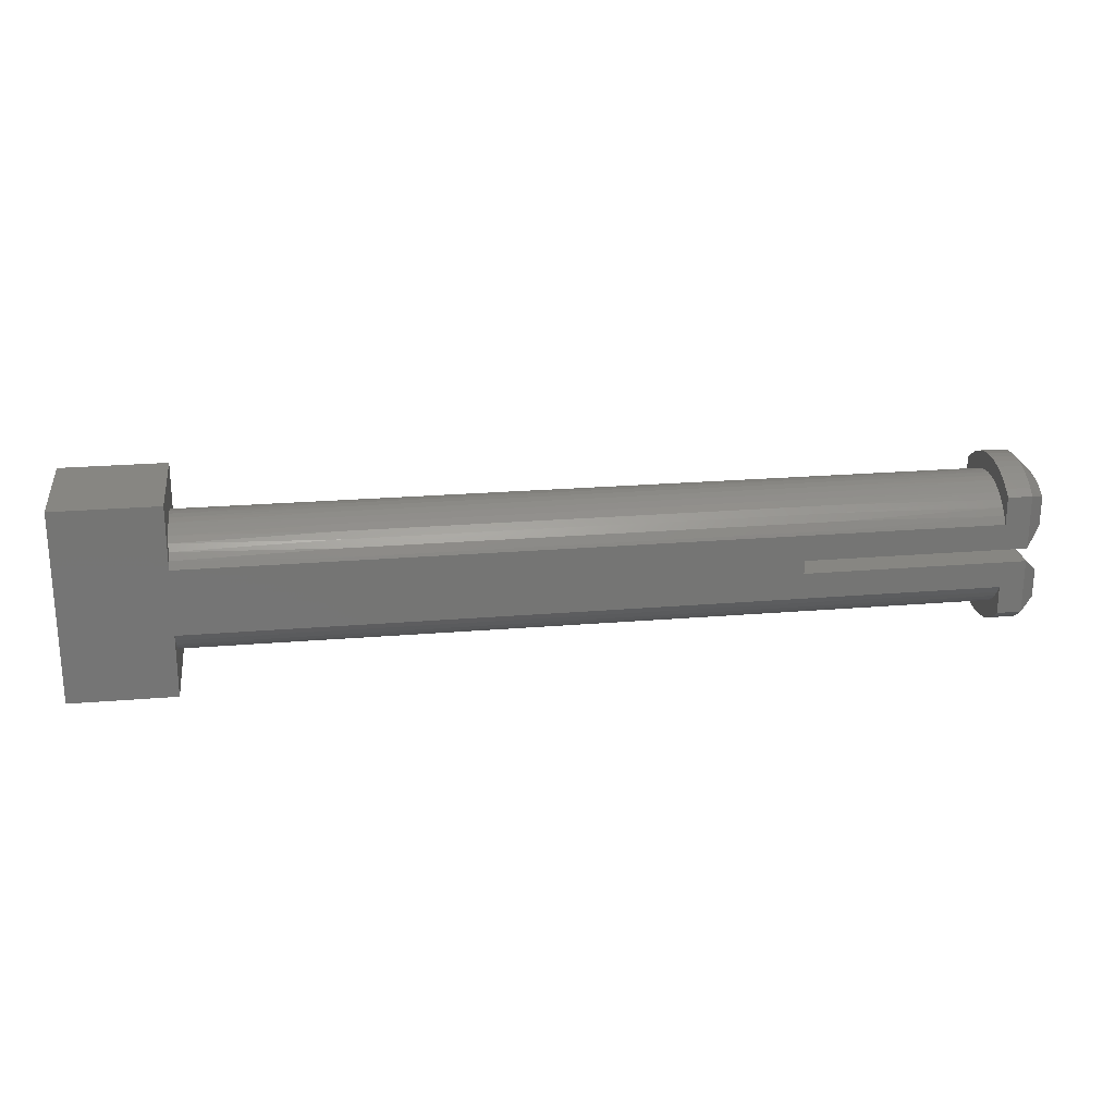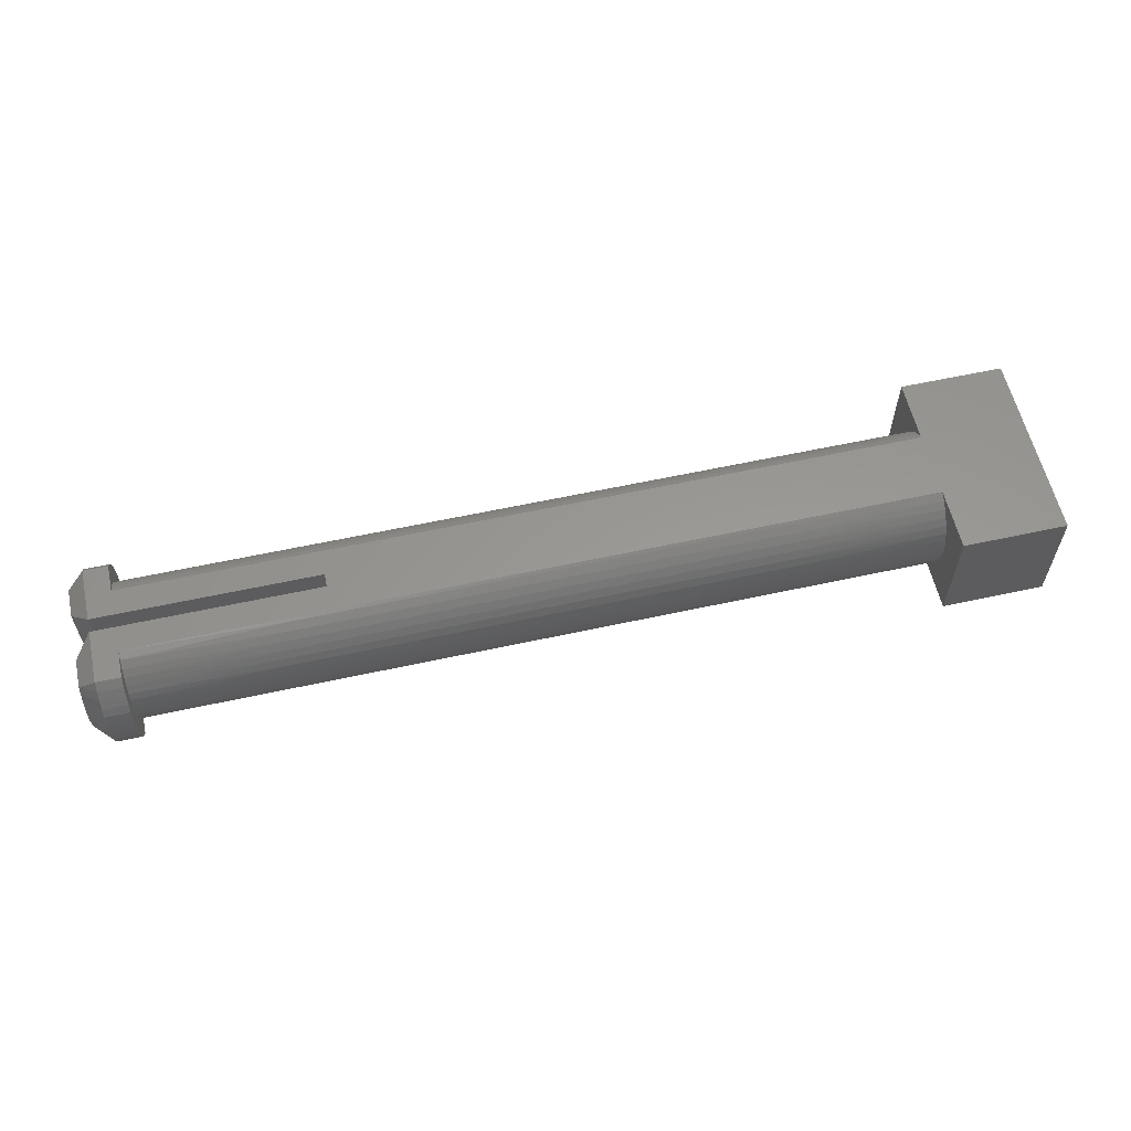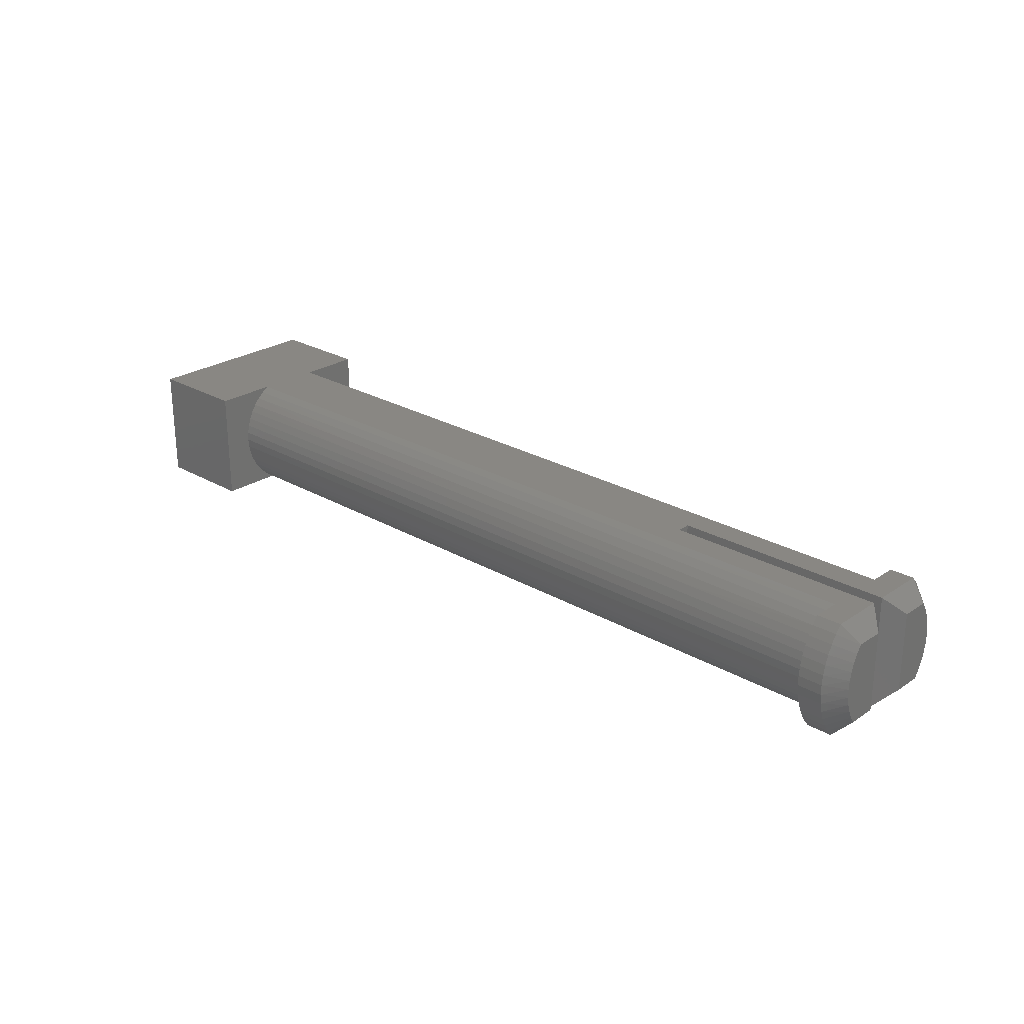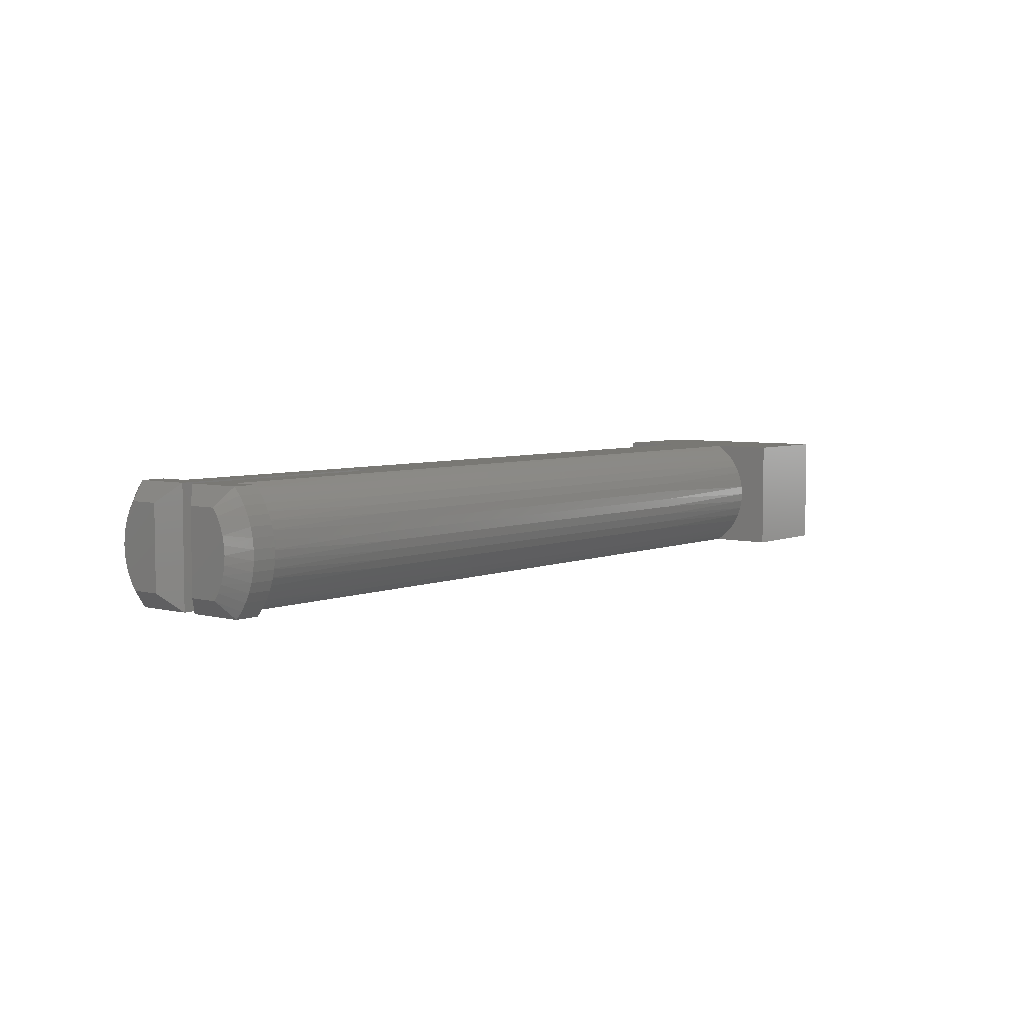
<metadata>
{"format":"stl","ext":"stl","renderer":"f3d","projection":"perspective","resolution":1024,"background":"white","views":[{"elev":22.9,"azim":-8.1,"up":"+Y"},{"elev":59.0,"azim":167.3,"up":"+Z"},{"elev":25.3,"azim":43.0,"up":"+Z"},{"elev":5.2,"azim":128.8,"up":"+Z"}]}
</metadata>
<code>
# stl→obj: 290 verts, 576 faces
v 13 0.1921 0
v 13 1.743 0
v 13.5 0.6921 0.5
v 13.5 1.512 0.5
v 13 1.743 3.3
v 13.5 1.512 2.8
v 13 1.923 3.086
v 13.5 1.649 2.594
v 13 2.077 2.852
v 13 2.203 2.603
v 13.5 1.757 2.372
v 13 2.299 2.34
v 13.5 1.836 2.139
v 13 2.363 2.068
v 13.5 1.884 1.896
v 13 2.396 1.79
v 13.5 1.9 1.65
v 13 2.396 1.51
v 13.5 1.884 1.404
v 13 2.363 1.232
v 13.5 1.836 1.161
v 13 2.299 0.9601
v 13.5 1.757 0.9275
v 13 2.203 0.6974
v 13.5 1.649 0.7058
v 13 2.077 0.4475
v 13 1.923 0.214
v 13.5 0.6921 2.8
v 13 0.1921 3.3
v 12.3 1.743 3.3
v 12.3 1.923 3.086
v 12.3 2.077 2.852
v 12.3 2.203 2.603
v 12.3 2.299 2.34
v 12.3 2.363 2.068
v 12.3 2.396 1.79
v 12.3 2.396 1.51
v 12.3 2.363 1.232
v 12.3 2.299 0.9601
v 12.3 2.203 0.6974
v 12.3 2.077 0.4475
v 12.3 1.923 0.214
v 12.3 1.743 0
v 12.3 0.9421 0
v 6.625 0.1921 0
v -10.5 0.9421 0
v 6.625 -0.1921 0
v -10.5 -0.9421 0
v 12.3 -0.9421 0
v 13 -0.1921 0
v 13 -1.743 0
v 12.3 -1.743 0
v -10.5 -2.75 9.537e-07
v -13.5 -2.75 9.537e-07
v -13.5 2.75 0
v -10.5 2.75 0
v 13 -0.1921 3.3
v 13 -1.743 3.3
v 13.5 -0.6921 2.8
v 13.5 -1.512 2.8
v 13.5 -1.512 0.5
v 13 -1.923 0.214
v 13.5 -1.649 0.7058
v 13 -2.077 0.4475
v 13 -2.203 0.6974
v 13.5 -1.757 0.9275
v 13 -2.299 0.9601
v 13.5 -1.836 1.161
v 13 -2.363 1.232
v 13.5 -1.884 1.404
v 13 -2.396 1.51
v 13.5 -1.9 1.65
v 13 -2.396 1.79
v 13.5 -1.884 1.896
v 13 -2.363 2.068
v 13.5 -1.836 2.139
v 13 -2.299 2.34
v 13.5 -1.757 2.372
v 13 -2.203 2.603
v 13.5 -1.649 2.594
v 13 -2.077 2.852
v 13 -1.923 3.086
v 13.5 -0.6921 0.5
v 12.3 -1.923 0.214
v 12.3 -2.077 0.4475
v 12.3 -2.203 0.6974
v 12.3 -2.299 0.9601
v 12.3 -2.363 1.232
v 12.3 -2.396 1.51
v 12.3 -2.396 1.79
v 12.3 -2.363 2.068
v 12.3 -2.299 2.34
v 12.3 -2.203 2.603
v 12.3 -2.077 2.852
v 12.3 -1.923 3.086
v 12.3 -1.743 3.3
v 6.625 0.1921 3.3
v 12.3 0.9421 3.3
v -10.5 0.9421 3.3
v -10.5 -0.9421 3.3
v 6.625 -0.1921 3.3
v 12.3 -0.9421 3.3
v -10.5 2.75 3.3
v -13.5 2.75 3.3
v -13.5 -2.75 3.3
v -10.5 -2.75 3.3
v 12.3 1.15 0.1378
v 12.3 1.339 0.3017
v 12.3 1.504 0.4888
v 12.3 1.643 0.696
v 12.3 1.754 0.9197
v 12.3 1.835 1.156
v 12.3 1.884 1.401
v 12.3 1.9 1.65
v 12.3 1.884 1.899
v 12.3 1.835 2.144
v 12.3 1.754 2.38
v 12.3 1.643 2.604
v 12.3 1.504 2.811
v 12.3 1.339 2.998
v 12.3 1.15 3.162
v 12.3 -1.15 3.162
v 12.3 -1.339 2.998
v 12.3 -1.504 2.811
v 12.3 -1.643 2.604
v 12.3 -1.754 2.38
v 12.3 -1.835 2.144
v 12.3 -1.884 1.899
v 12.3 -1.9 1.65
v 12.3 -1.884 1.401
v 12.3 -1.835 1.156
v 12.3 -1.754 0.9197
v 12.3 -1.643 0.696
v 12.3 -1.504 0.4888
v 12.3 -1.339 0.3017
v 12.3 -1.15 0.1378
v 7.74 -1.127 0.1204
v 3.18 -1.127 0.1204
v -1.38 -1.127 0.1204
v -1.38 -1.321 0.2842
v -5.94 -1.321 0.2842
v -5.94 -1.491 0.4725
v -10.5 -1.339 0.3017
v -10.5 -1.504 0.4888
v -5.94 -1.635 0.6817
v -10.5 -1.643 0.696
v -5.94 -1.749 0.9083
v -10.5 -1.754 0.9197
v -5.94 -1.832 1.148
v -10.5 -1.835 1.156
v -5.94 -1.883 1.397
v -10.5 -1.884 1.401
v -5.94 -1.9 1.65
v -10.5 -1.9 1.65
v -10.5 -1.884 1.899
v -5.94 -1.883 1.903
v -10.5 -1.835 2.144
v -5.94 -1.832 2.152
v -10.5 -1.754 2.38
v -5.94 -1.749 2.392
v -10.5 -1.643 2.604
v -5.94 -1.635 2.618
v -10.5 -1.504 2.811
v -5.94 -1.491 2.828
v -10.5 -1.339 2.998
v -5.94 -1.321 3.016
v -10.5 -1.15 3.162
v -5.94 -1.127 3.18
v -1.38 -1.127 3.18
v 3.18 -1.127 3.18
v 3.18 -1.321 3.016
v 7.74 -1.321 3.016
v 7.74 -1.491 2.828
v 7.74 -1.635 2.618
v 7.74 -1.749 2.392
v 7.74 -1.832 2.152
v 7.74 -1.883 1.903
v 7.74 -1.9 1.65
v 7.74 -1.883 1.397
v 7.74 -1.832 1.148
v 7.74 -1.749 0.9083
v 7.74 -1.635 0.6817
v 7.74 -1.491 0.4725
v 7.74 -1.321 0.2842
v 7.74 -1.127 3.18
v -10.5 -1.15 0.1378
v -5.94 -1.127 0.1204
v 3.18 -1.9 1.65
v 3.18 -1.883 1.397
v 3.18 -1.832 1.148
v 3.18 -1.749 0.9083
v 3.18 -1.635 0.6817
v 3.18 -1.491 0.4725
v 3.18 -1.321 0.2842
v -1.38 -1.9 1.65
v -1.38 -1.883 1.397
v -1.38 -1.832 1.148
v -1.38 -1.749 0.9083
v -1.38 -1.635 0.6817
v -1.38 -1.491 0.4725
v 3.18 -1.883 1.903
v 3.18 -1.832 2.152
v 3.18 -1.749 2.392
v 3.18 -1.635 2.618
v 3.18 -1.491 2.828
v -1.38 -1.883 1.903
v -1.38 -1.832 2.152
v -1.38 -1.749 2.392
v -1.38 -1.635 2.618
v -1.38 -1.491 2.828
v -1.38 -1.321 3.016
v 7.74 1.022 3.252
v 3.18 1.022 3.252
v -1.38 1.022 3.252
v -1.38 1.227 3.101
v -5.94 1.227 3.101
v -5.94 1.409 2.924
v -10.5 1.339 2.998
v -10.5 1.504 2.811
v -5.94 1.566 2.725
v -10.5 1.643 2.604
v -5.94 1.696 2.507
v -10.5 1.754 2.38
v -5.94 1.795 2.273
v -10.5 1.835 2.144
v -5.94 1.862 2.028
v -10.5 1.884 1.899
v -5.94 1.896 1.777
v -10.5 1.9 1.65
v -5.94 1.896 1.523
v -10.5 1.884 1.401
v -5.94 1.862 1.272
v -10.5 1.835 1.156
v -5.94 1.795 1.027
v -10.5 1.754 0.9197
v -5.94 1.696 0.7931
v -10.5 1.643 0.696
v -5.94 1.566 0.5747
v -10.5 1.504 0.4888
v -5.94 1.409 0.3755
v -10.5 1.339 0.3017
v -5.94 1.227 0.1991
v -10.5 1.15 0.1378
v -5.94 1.022 0.0485
v -1.38 1.022 0.0485
v 3.18 1.022 0.0485
v 3.18 1.227 0.1991
v 7.74 1.227 0.1991
v 7.74 1.409 0.3755
v 7.74 1.566 0.5747
v 7.74 1.696 0.7931
v 7.74 1.795 1.027
v 7.74 1.862 1.272
v 7.74 1.896 1.523
v 7.74 1.896 1.777
v 7.74 1.862 2.028
v 7.74 1.795 2.273
v 7.74 1.696 2.507
v 7.74 1.566 2.725
v 7.74 1.409 2.924
v 7.74 1.227 3.101
v 7.74 1.022 0.0485
v -10.5 1.15 3.162
v -5.94 1.022 3.252
v 3.18 1.227 3.101
v 3.18 1.409 2.924
v 3.18 1.566 2.725
v 3.18 1.696 2.507
v 3.18 1.795 2.273
v 3.18 1.862 2.028
v 3.18 1.896 1.777
v 3.18 1.896 1.523
v 3.18 1.862 1.272
v 3.18 1.795 1.027
v 3.18 1.696 0.7931
v 3.18 1.566 0.5747
v 3.18 1.409 0.3755
v -1.38 1.409 2.924
v -1.38 1.566 2.725
v -1.38 1.696 2.507
v -1.38 1.795 2.273
v -1.38 1.862 2.028
v -1.38 1.896 1.777
v -1.38 1.896 1.523
v -1.38 1.862 1.272
v -1.38 1.795 1.027
v -1.38 1.696 0.7931
v -1.38 1.566 0.5747
v -1.38 1.409 0.3755
v -1.38 1.227 0.1991
f 1 2 3
f 3 2 4
f 5 6 7
f 7 6 8
f 7 8 9
f 9 8 10
f 10 8 11
f 10 11 12
f 12 11 13
f 12 13 14
f 14 13 15
f 14 15 16
f 16 15 17
f 16 17 18
f 18 17 19
f 18 19 20
f 20 19 21
f 20 21 22
f 22 21 23
f 22 23 24
f 24 23 25
f 24 25 26
f 26 25 27
f 27 25 4
f 27 4 2
f 6 5 28
f 28 5 29
f 3 28 1
f 1 28 29
f 5 7 30
f 30 7 31
f 31 7 9
f 31 9 32
f 32 9 10
f 32 10 33
f 33 10 12
f 33 12 34
f 34 12 14
f 34 14 35
f 35 14 16
f 35 16 36
f 36 16 18
f 36 18 37
f 37 18 20
f 37 20 38
f 38 20 22
f 38 22 39
f 39 22 24
f 39 24 40
f 40 24 26
f 40 26 41
f 41 26 27
f 41 27 42
f 42 27 43
f 43 27 2
f 43 2 44
f 44 2 1
f 44 1 45
f 44 45 46
f 46 45 47
f 46 47 48
f 48 47 49
f 49 47 50
f 49 50 51
f 51 52 49
f 53 54 48
f 48 54 55
f 48 55 46
f 46 55 56
f 4 25 3
f 3 25 23
f 3 23 21
f 21 19 3
f 3 19 17
f 3 17 28
f 28 17 15
f 28 15 13
f 13 11 28
f 28 11 8
f 28 8 6
f 57 58 59
f 59 58 60
f 51 61 62
f 62 61 63
f 62 63 64
f 64 63 65
f 65 63 66
f 65 66 67
f 67 66 68
f 67 68 69
f 69 68 70
f 69 70 71
f 71 70 72
f 71 72 73
f 73 72 74
f 73 74 75
f 75 74 76
f 75 76 77
f 77 76 78
f 77 78 79
f 79 78 80
f 79 80 81
f 81 80 82
f 82 80 60
f 82 60 58
f 61 51 83
f 83 51 50
f 83 50 59
f 59 50 57
f 51 62 52
f 52 62 84
f 84 62 64
f 84 64 85
f 85 64 65
f 85 65 86
f 86 65 67
f 86 67 87
f 87 67 69
f 87 69 88
f 88 69 71
f 88 71 89
f 89 71 73
f 89 73 90
f 90 73 75
f 90 75 91
f 91 75 77
f 91 77 92
f 92 77 79
f 92 79 93
f 93 79 81
f 93 81 94
f 94 81 82
f 94 82 95
f 95 82 96
f 96 82 58
f 97 29 98
f 98 29 5
f 98 5 30
f 98 99 97
f 97 99 100
f 97 100 101
f 101 100 102
f 101 102 57
f 57 102 58
f 58 102 96
f 103 104 99
f 99 104 105
f 99 105 100
f 100 105 106
f 60 80 59
f 59 80 78
f 59 78 76
f 76 74 59
f 59 74 72
f 59 72 83
f 83 72 70
f 83 70 68
f 68 66 83
f 83 66 63
f 83 63 61
f 1 29 45
f 45 29 97
f 57 50 101
f 101 50 47
f 47 45 101
f 101 45 97
f 44 107 43
f 43 107 108
f 43 108 109
f 43 109 42
f 42 109 110
f 42 110 41
f 41 110 111
f 41 111 40
f 40 111 112
f 40 112 39
f 39 112 113
f 39 113 38
f 38 113 37
f 37 113 114
f 37 114 36
f 36 114 115
f 36 115 35
f 35 115 34
f 34 115 116
f 34 116 33
f 33 116 117
f 33 117 32
f 32 117 118
f 32 118 31
f 31 118 119
f 31 119 30
f 30 119 120
f 30 120 121
f 121 98 30
f 102 122 96
f 96 122 123
f 96 123 124
f 96 124 95
f 95 124 125
f 95 125 94
f 94 125 126
f 94 126 93
f 93 126 127
f 93 127 92
f 92 127 128
f 92 128 91
f 91 128 90
f 90 128 129
f 90 129 89
f 89 129 130
f 89 130 88
f 88 130 87
f 87 130 131
f 87 131 86
f 86 131 132
f 86 132 85
f 85 132 133
f 85 133 84
f 84 133 134
f 84 134 52
f 52 134 135
f 52 135 136
f 136 49 52
f 136 137 49
f 49 137 138
f 49 138 139
f 139 138 140
f 139 140 141
f 141 140 142
f 141 142 143
f 143 142 144
f 144 142 145
f 144 145 146
f 146 145 147
f 146 147 148
f 148 147 149
f 148 149 150
f 150 149 151
f 150 151 152
f 152 151 153
f 152 153 154
f 154 153 155
f 155 153 156
f 155 156 157
f 157 156 158
f 157 158 159
f 159 158 160
f 159 160 161
f 161 160 162
f 161 162 163
f 163 162 164
f 163 164 165
f 165 164 166
f 165 166 167
f 167 166 168
f 167 168 100
f 100 168 169
f 100 169 170
f 170 169 171
f 170 171 172
f 172 171 173
f 172 173 123
f 123 173 124
f 124 173 174
f 124 174 125
f 125 174 175
f 125 175 126
f 126 175 176
f 126 176 127
f 127 176 177
f 127 177 128
f 128 177 178
f 128 178 129
f 129 178 130
f 130 178 179
f 130 179 131
f 131 179 180
f 131 180 132
f 132 180 181
f 132 181 133
f 133 181 182
f 133 182 134
f 134 182 183
f 134 183 135
f 135 183 184
f 135 184 136
f 136 184 137
f 123 122 172
f 172 122 185
f 172 185 170
f 170 185 102
f 170 102 100
f 122 102 185
f 143 186 141
f 141 186 187
f 141 187 139
f 139 187 48
f 139 48 49
f 186 48 187
f 178 188 179
f 179 188 189
f 179 189 180
f 180 189 190
f 180 190 181
f 181 190 191
f 181 191 182
f 182 191 192
f 182 192 183
f 183 192 193
f 183 193 184
f 184 193 194
f 184 194 137
f 137 194 138
f 188 195 189
f 189 195 196
f 189 196 190
f 190 196 197
f 190 197 191
f 191 197 198
f 191 198 192
f 192 198 199
f 192 199 193
f 193 199 200
f 193 200 194
f 194 200 140
f 194 140 138
f 188 178 201
f 201 178 177
f 201 177 202
f 202 177 176
f 202 176 203
f 203 176 175
f 203 175 204
f 204 175 174
f 204 174 205
f 205 174 173
f 205 173 171
f 195 153 196
f 196 153 151
f 196 151 197
f 197 151 149
f 197 149 198
f 198 149 147
f 198 147 199
f 199 147 145
f 199 145 200
f 200 145 142
f 200 142 140
f 195 188 206
f 206 188 201
f 206 201 207
f 207 201 202
f 207 202 208
f 208 202 203
f 208 203 209
f 209 203 204
f 209 204 210
f 210 204 205
f 210 205 211
f 211 205 171
f 211 171 169
f 153 195 156
f 156 195 206
f 156 206 158
f 158 206 207
f 158 207 160
f 160 207 208
f 160 208 162
f 162 208 209
f 162 209 164
f 164 209 210
f 164 210 166
f 166 210 211
f 166 211 168
f 168 211 169
f 121 212 98
f 98 212 213
f 98 213 214
f 214 213 215
f 214 215 216
f 216 215 217
f 216 217 218
f 218 217 219
f 219 217 220
f 219 220 221
f 221 220 222
f 221 222 223
f 223 222 224
f 223 224 225
f 225 224 226
f 225 226 227
f 227 226 228
f 227 228 229
f 229 228 230
f 229 230 231
f 231 230 232
f 231 232 233
f 233 232 234
f 233 234 235
f 235 234 236
f 235 236 237
f 237 236 238
f 237 238 239
f 239 238 240
f 239 240 241
f 241 240 242
f 241 242 243
f 243 242 244
f 243 244 46
f 46 244 245
f 46 245 246
f 246 245 247
f 246 247 248
f 248 247 249
f 248 249 108
f 108 249 109
f 109 249 250
f 109 250 110
f 110 250 251
f 110 251 111
f 111 251 252
f 111 252 112
f 112 252 253
f 112 253 113
f 113 253 254
f 113 254 114
f 114 254 255
f 114 255 115
f 115 255 256
f 115 256 116
f 116 256 257
f 116 257 117
f 117 257 258
f 117 258 118
f 118 258 259
f 118 259 119
f 119 259 260
f 119 260 120
f 120 260 261
f 120 261 121
f 121 261 212
f 108 107 248
f 248 107 262
f 248 262 246
f 246 262 44
f 246 44 46
f 107 44 262
f 218 263 216
f 216 263 264
f 216 264 214
f 214 264 99
f 214 99 98
f 263 99 264
f 213 212 265
f 265 212 261
f 265 261 266
f 266 261 260
f 266 260 267
f 267 260 259
f 267 259 268
f 268 259 258
f 268 258 269
f 269 258 257
f 269 257 270
f 270 257 256
f 270 256 271
f 271 256 255
f 271 255 272
f 272 255 254
f 272 254 273
f 273 254 253
f 273 253 274
f 274 253 252
f 274 252 275
f 275 252 251
f 275 251 276
f 276 251 250
f 276 250 277
f 277 250 249
f 277 249 247
f 213 265 215
f 215 265 278
f 215 278 217
f 217 278 220
f 278 265 266
f 278 266 279
f 279 266 267
f 279 267 280
f 280 267 268
f 280 268 281
f 281 268 269
f 281 269 282
f 282 269 270
f 282 270 283
f 283 270 271
f 283 271 284
f 284 271 272
f 284 272 285
f 285 272 273
f 285 273 286
f 286 273 274
f 286 274 287
f 287 274 275
f 287 275 288
f 288 275 276
f 288 276 289
f 289 276 277
f 289 277 290
f 290 277 247
f 290 247 245
f 222 220 279
f 279 220 278
f 222 279 280
f 224 222 280
f 224 280 281
f 226 224 281
f 226 281 282
f 228 226 282
f 228 282 283
f 230 228 283
f 230 283 284
f 232 230 284
f 232 284 285
f 234 232 285
f 234 285 286
f 236 234 286
f 236 286 287
f 238 236 287
f 238 287 288
f 240 238 288
f 240 288 289
f 242 240 289
f 242 289 290
f 244 242 290
f 244 290 245
f 99 263 103
f 103 263 218
f 103 218 219
f 219 221 103
f 103 221 223
f 103 223 225
f 225 227 103
f 103 227 229
f 103 229 56
f 56 229 231
f 56 231 233
f 233 235 56
f 56 235 237
f 56 237 239
f 239 241 56
f 56 241 243
f 56 243 46
f 55 104 56
f 56 104 103
f 105 54 106
f 106 54 53
f 105 104 54
f 54 104 55
f 48 186 53
f 53 186 143
f 53 143 144
f 144 146 53
f 53 146 148
f 53 148 150
f 150 152 53
f 53 152 154
f 53 154 106
f 106 154 155
f 106 155 157
f 157 159 106
f 106 159 161
f 106 161 163
f 163 165 106
f 106 165 167
f 106 167 100

</code>
